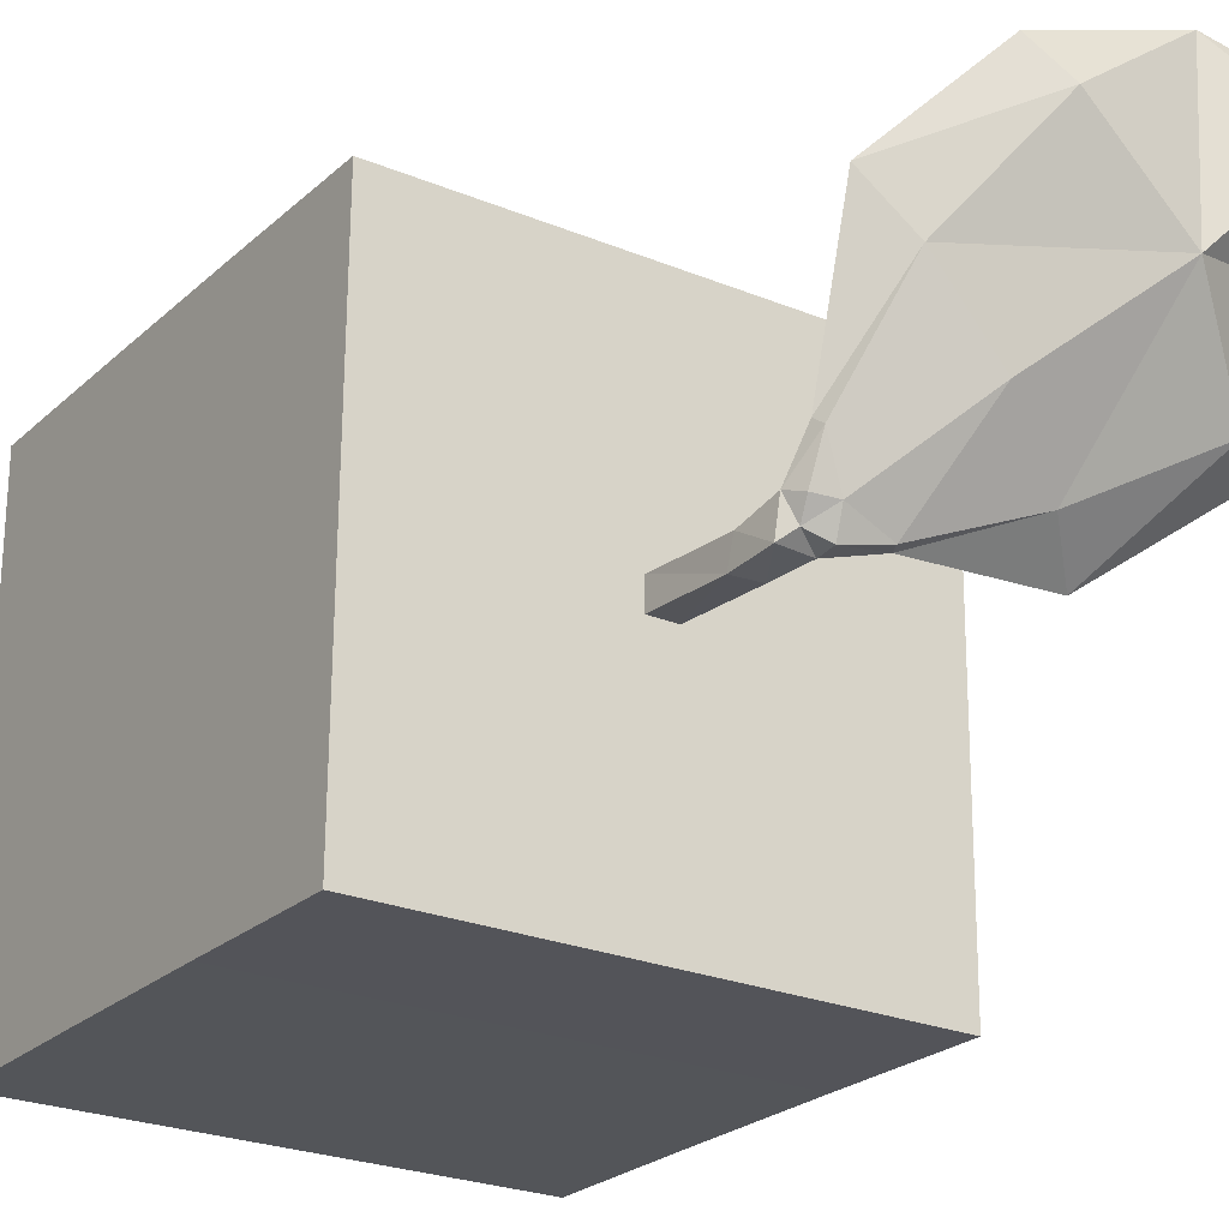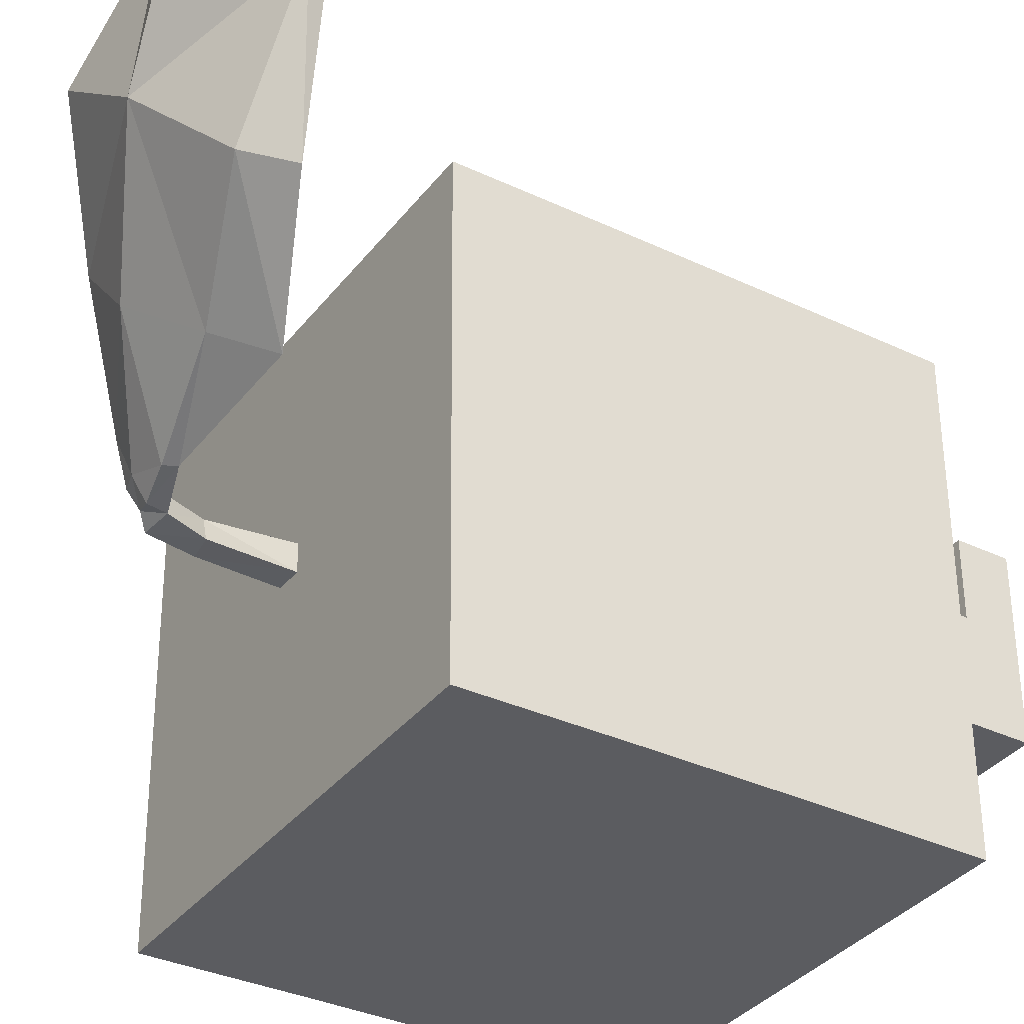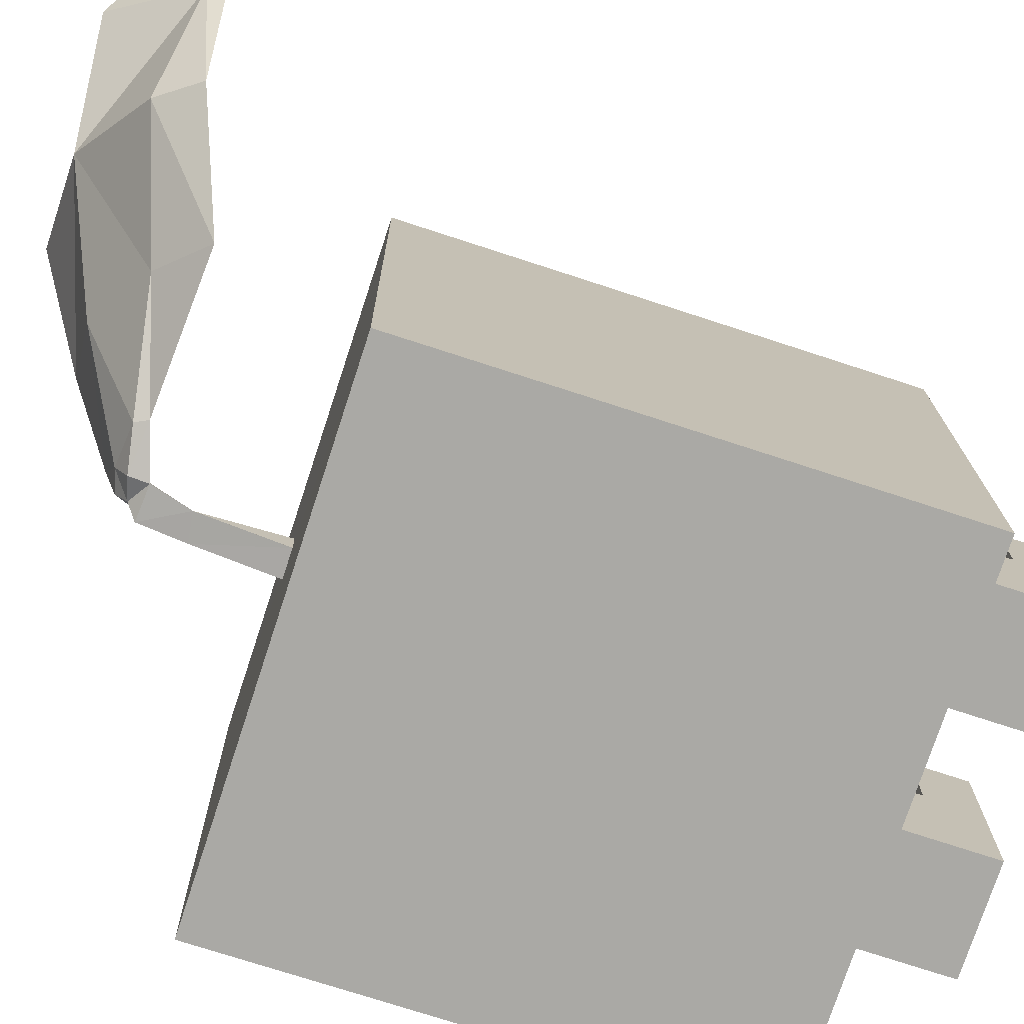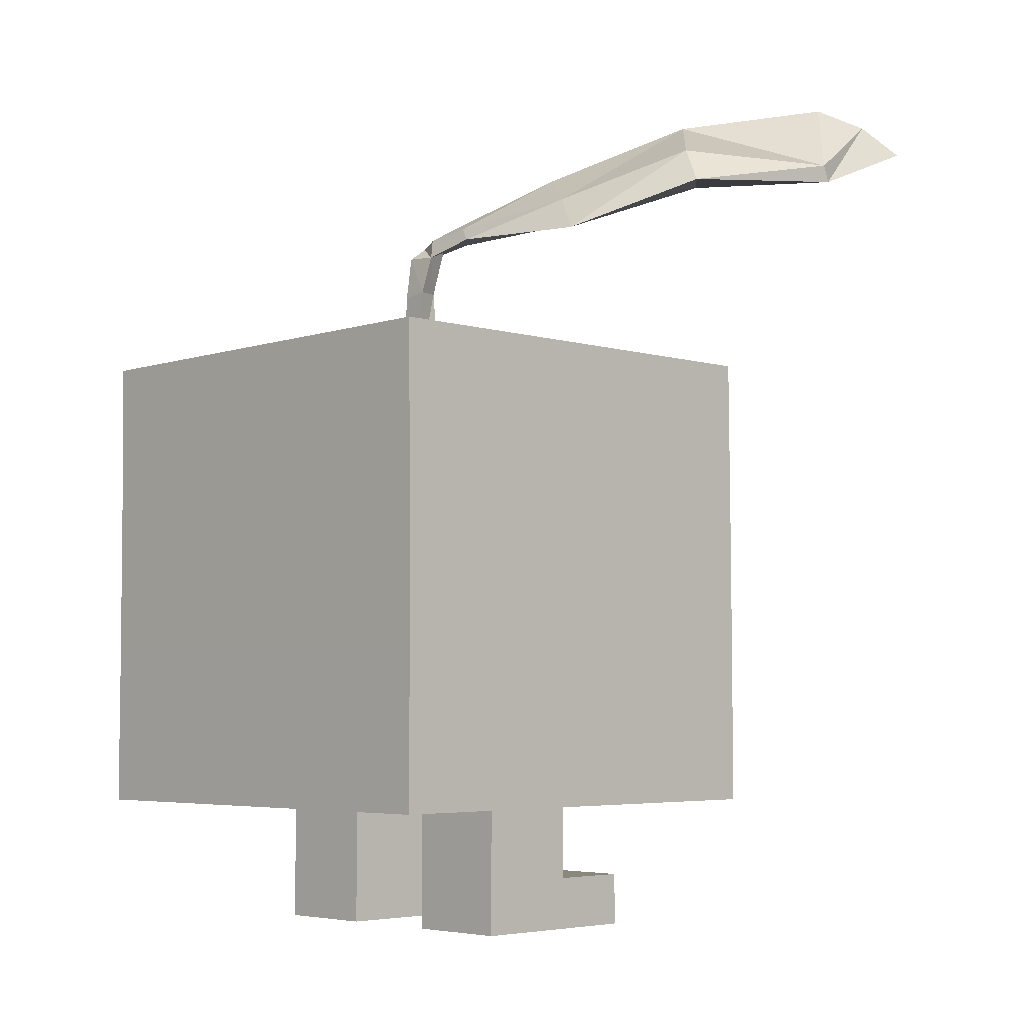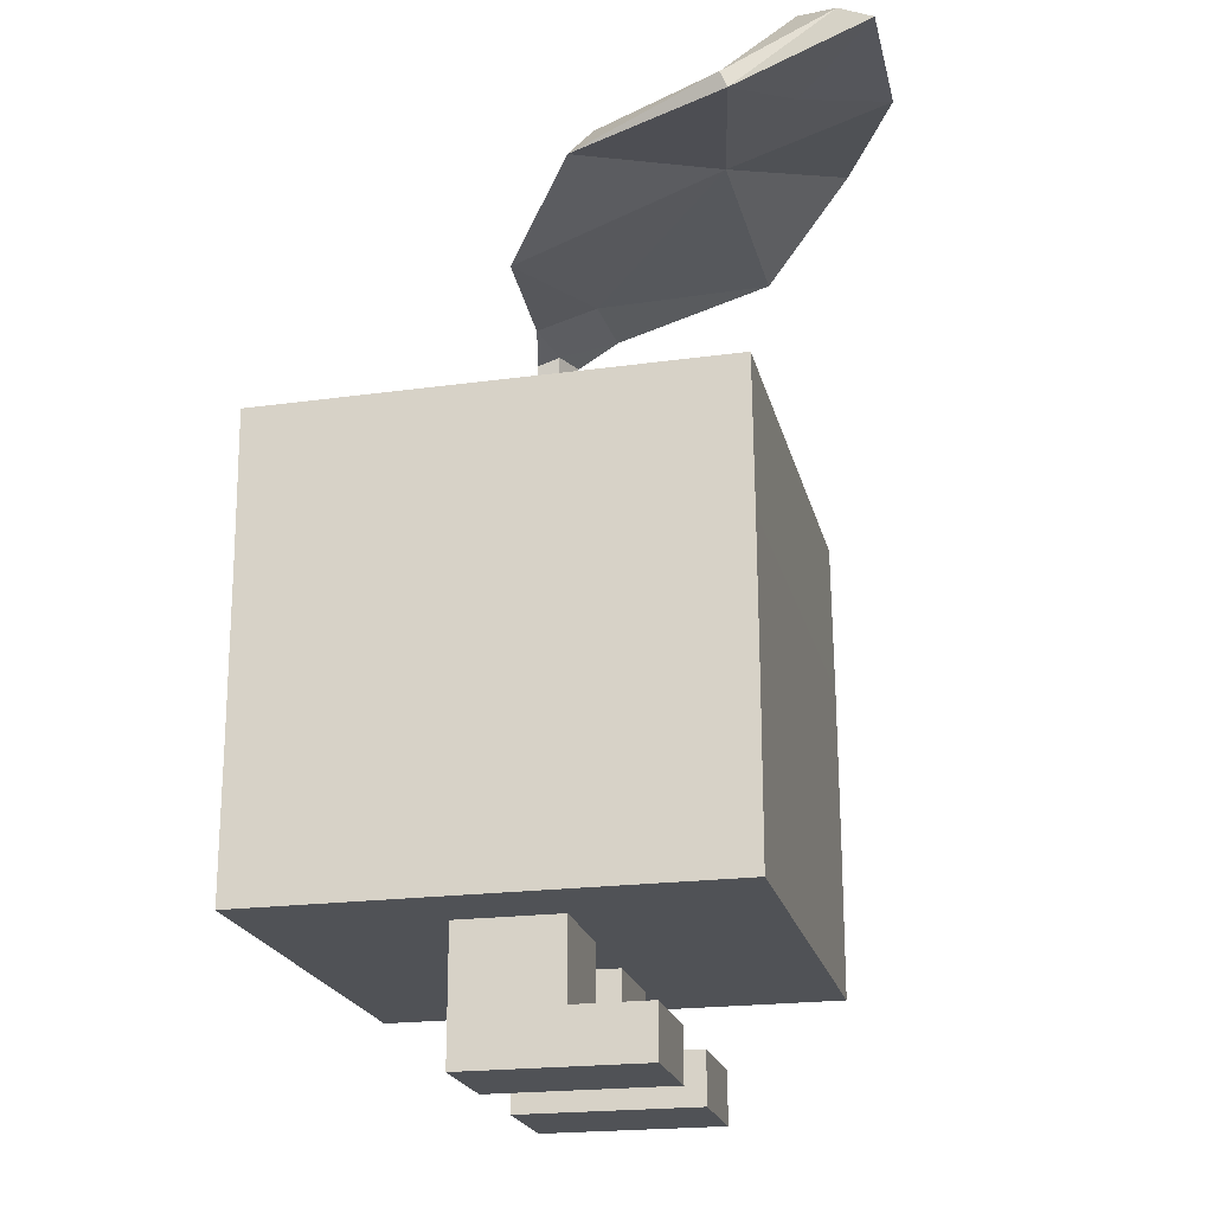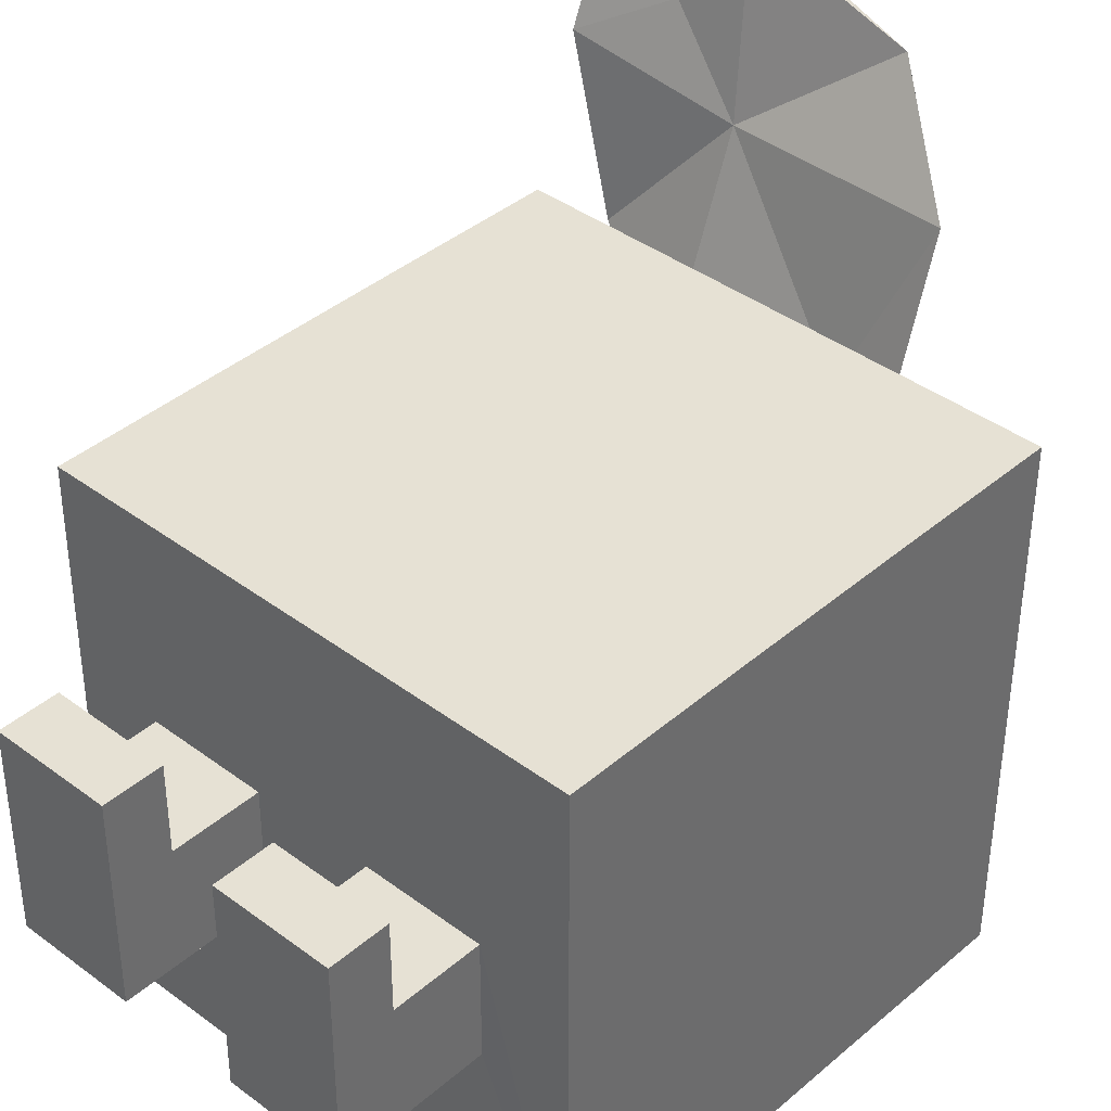
<metadata>
{"format":"obj","ext":"obj","renderer":"f3d","projection":"perspective","resolution":1024,"background":"white","views":[{"elev":-24.4,"azim":145.6,"up":"+Z"},{"elev":-35.3,"azim":-122.4,"up":"+Z"},{"elev":-75.4,"azim":-108.1,"up":"+Z"},{"elev":-5.1,"azim":-134.6,"up":"+Y"},{"elev":-21.1,"azim":-77.0,"up":"+Y"},{"elev":39.3,"azim":43.0,"up":"+Z"}]}
</metadata>
<code>
o Player_Cube.001
v -0.3935 0.219 0.3939
v -0.3935 1.009 0.3905
v -0.3935 0.2181 -0.3929
v -0.3935 1.002 -0.3969
v 0.3935 0.2188 0.3938
v 0.3935 1.009 0.3898
v 0.3935 0.218 -0.3928
v 0.3935 1.001 -0.3971
v 0.2623 0.2189 0.3938
v -0.2623 0.2186 0.08743
v 0.2623 0.2186 0.08743
v -0.08743 0.2186 0.08743
v 0.08743 0.2186 0.08743
v -0.3935 0.2186 -0.08725
v -0.2623 0.2186 -0.08743
v 0.2623 0.2186 -0.08743
v -0.08743 0.2186 -0.08743
v 0.08743 0.2186 -0.08743
v -0.2623 -3e-06 -0.08743
v 0.2623 -3e-06 -0.08743
v -0.08743 -3e-06 -0.08743
v 0.08743 -3e-06 -0.08743
v -0.2623 0.08743 0.08743
v -0.08743 0.08743 0.08743
v 0.2623 0.08743 0.08743
v 0.08743 0.08743 0.08743
v -0.08743 -3e-06 0.2186
v -0.2623 -3e-06 0.2186
v 0.2623 -3e-06 0.2186
v 0.08743 -3e-06 0.2186
v 0.2623 0.08743 0.2186
v 0.08743 0.08743 0.2186
v -0.08743 0.08743 0.2186
v -0.2623 0.08743 0.2186
v 0.03233 1.005 0.01849
v 0.004776 1.245 0.02256
v -0.01233 1.005 0.01809
v -0.03106 1.256 0.01941
v 0.03233 1.005 -0.02624
v 0.000452 1.226 -0.006313
v -0.01233 1.005 -0.02656
v -0.0363 1.235 -0.01998
v 0.01768 1.218 0.03219
v -0.03099 1.218 0.0117
v -0.03596 1.204 -0.02327
v 0.01929 1.208 -0.02239
v -0.3863 1.404 0.6139
v -0.3866 1.432 0.6027
v -0.5794 1.451 0.5584
v -0.6174 1.345 0.3915
v -0.6156 1.403 0.6162
v -0.6171 1.317 0.4029
v -0.01039 1.142 0.006198
v -0.02058 1.141 -0.0302
v 0.0236 1.135 -0.02916
v 0.02488 1.15 0.01279
v 0.004976 1.328 0.357
v -0.3516 1.343 0.3517
v -0.3552 1.446 0.3123
v -0.06496 1.355 0.2742
v -0.3533 1.216 0.01422
v -0.2832 1.286 0.06556
v -0.1406 1.428 0.5117
v -0.5284 1.48 0.4929
v -0.4807 1.358 0.1748
v -0.4781 1.37 0.4827
v -0.1892 1.46 0.4484
v -0.529 1.294 0.1467
v -0.1011 1.264 0.0917
v -0.001103 1.268 0.08928
v -0.1123 1.229 -0.006398
v 0.002733 1.251 0.1024
v -0.1719 1.352 0.154
v -0.1028 1.248 -0.006822
v -0.3935 0.7461 -0.3942
v -0.3935 0.7523 0.3927
v 0.3935 0.7524 0.3927
v -0.3935 0.7469 -0.2945
v 0.3935 0.7459 -0.3943
v 0.3508 0.7524 0.3927
v -0.3935 0.4828 -0.3929
v 0.3065 0.4847 0.3938
v -0.3935 0.4848 0.3938
v 0.3935 0.4846 0.3938
v -0.3935 0.4836 -0.19
v 0.3935 0.4826 -0.3929
f 4 75 78
f 7 18 17
f 25 29 20
f 34 24 23
f 8 75 4
f 28 21 27
f 39 37 41
f 16 25 20
f 12 9 1
f 23 12 10
f 6 79 8
f 26 11 13
f 4 6 8
f 26 18 22
f 5 82 9
f 24 27 21
f 18 12 17
f 30 20 29
f 30 31 32
f 28 33 34
f 21 15 17
f 11 9 13
f 66 47 51
f 45 40 46
f 40 43 46
f 32 25 26
f 53 45 54
f 71 62 74
f 35 53 37
f 43 53 56
f 42 71 74
f 46 56 55
f 47 49 51
f 47 58 63
f 64 50 49
f 68 50 65
f 63 48 47
f 23 15 19
f 38 40 42
f 61 65 62
f 41 55 39
f 72 60 57
f 59 60 73
f 69 61 71
f 58 61 69
f 73 60 70
f 62 59 73
f 57 67 63
f 57 58 69
f 59 48 67
f 50 59 65
f 2 78 76
f 38 70 36
f 58 52 68
f 44 71 45
f 38 74 73
f 43 70 72
f 44 72 69
f 69 72 57
f 66 51 52
f 54 46 55
f 14 3 15
f 3 7 17
f 15 3 17
f 7 5 11
f 49 52 51
f 11 16 7
f 2 80 6
f 7 16 18
f 17 24 21
f 25 31 29
f 22 30 26
f 30 32 26
f 10 12 1
f 12 13 9
f 1 14 10
f 14 15 10
f 19 28 23
f 28 34 23
f 55 35 39
f 24 33 27
f 53 41 37
f 64 49 48
f 45 42 40
f 40 36 43
f 68 52 50
f 63 67 48
f 73 74 62
f 38 73 70
f 44 69 71
f 38 42 74
f 20 18 16
f 76 82 80
f 79 84 86
f 76 85 83
f 80 77 6
f 79 81 75
f 78 81 85
f 83 14 1
f 83 9 82
f 84 80 82
f 86 3 81
f 86 5 7
f 85 3 14
f 34 33 24
f 8 79 75
f 28 19 21
f 39 35 37
f 16 11 25
f 23 24 12
f 6 77 79
f 26 25 11
f 4 2 6
f 26 13 18
f 5 84 82
f 18 13 12
f 30 22 20
f 30 29 31
f 28 27 33
f 21 19 15
f 11 5 9
f 32 31 25
f 53 44 45
f 71 61 62
f 35 56 53
f 43 44 53
f 42 45 71
f 46 43 56
f 47 48 49
f 47 66 58
f 23 10 15
f 38 36 40
f 61 68 65
f 41 54 55
f 72 70 60
f 59 67 60
f 58 68 61
f 62 65 59
f 57 60 67
f 57 63 58
f 59 64 48
f 50 64 59
f 2 4 78
f 58 66 52
f 43 36 70
f 44 43 72
f 54 45 46
f 49 50 52
f 2 76 80
f 17 12 24
f 55 56 35
f 53 54 41
f 20 22 18
f 76 83 82
f 79 77 84
f 76 78 85
f 79 86 81
f 78 75 81
f 83 85 14
f 83 1 9
f 84 77 80
f 86 7 3
f 86 84 5
f 85 81 3

</code>
